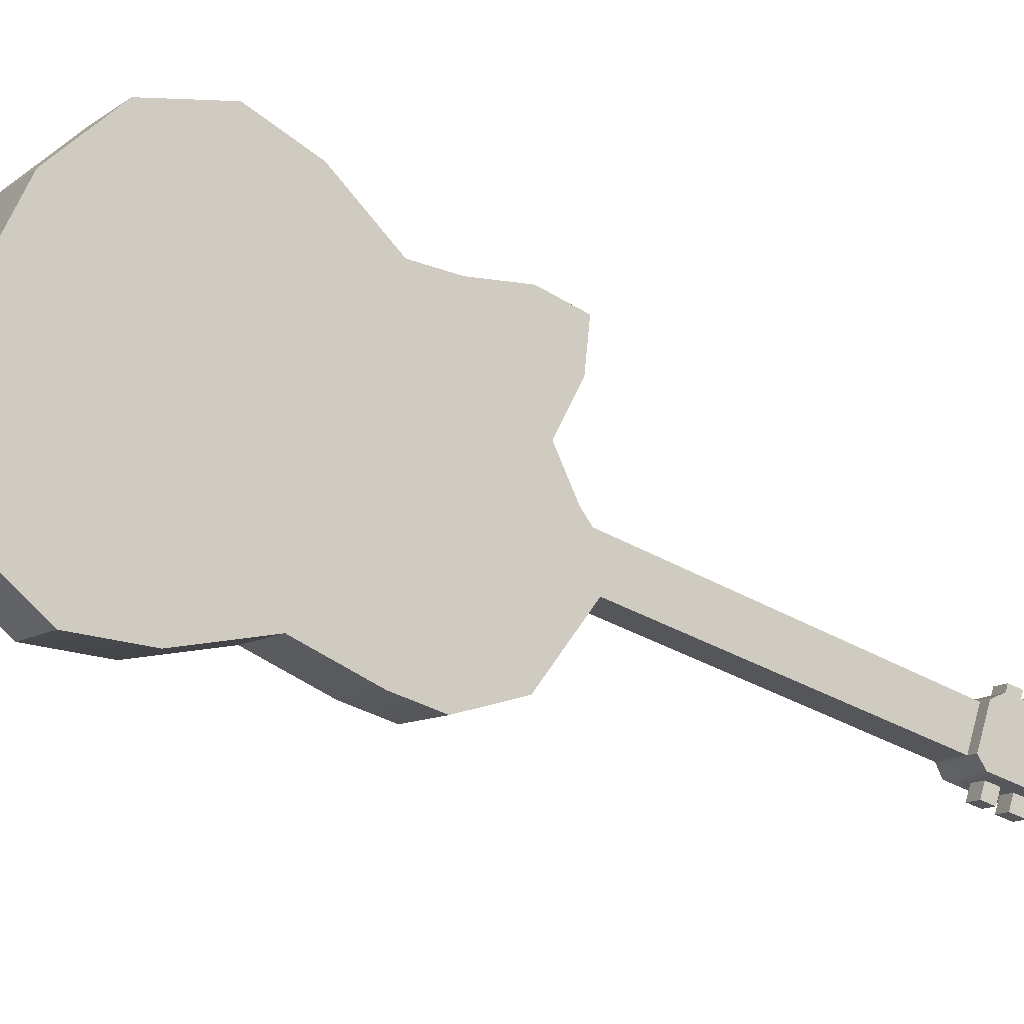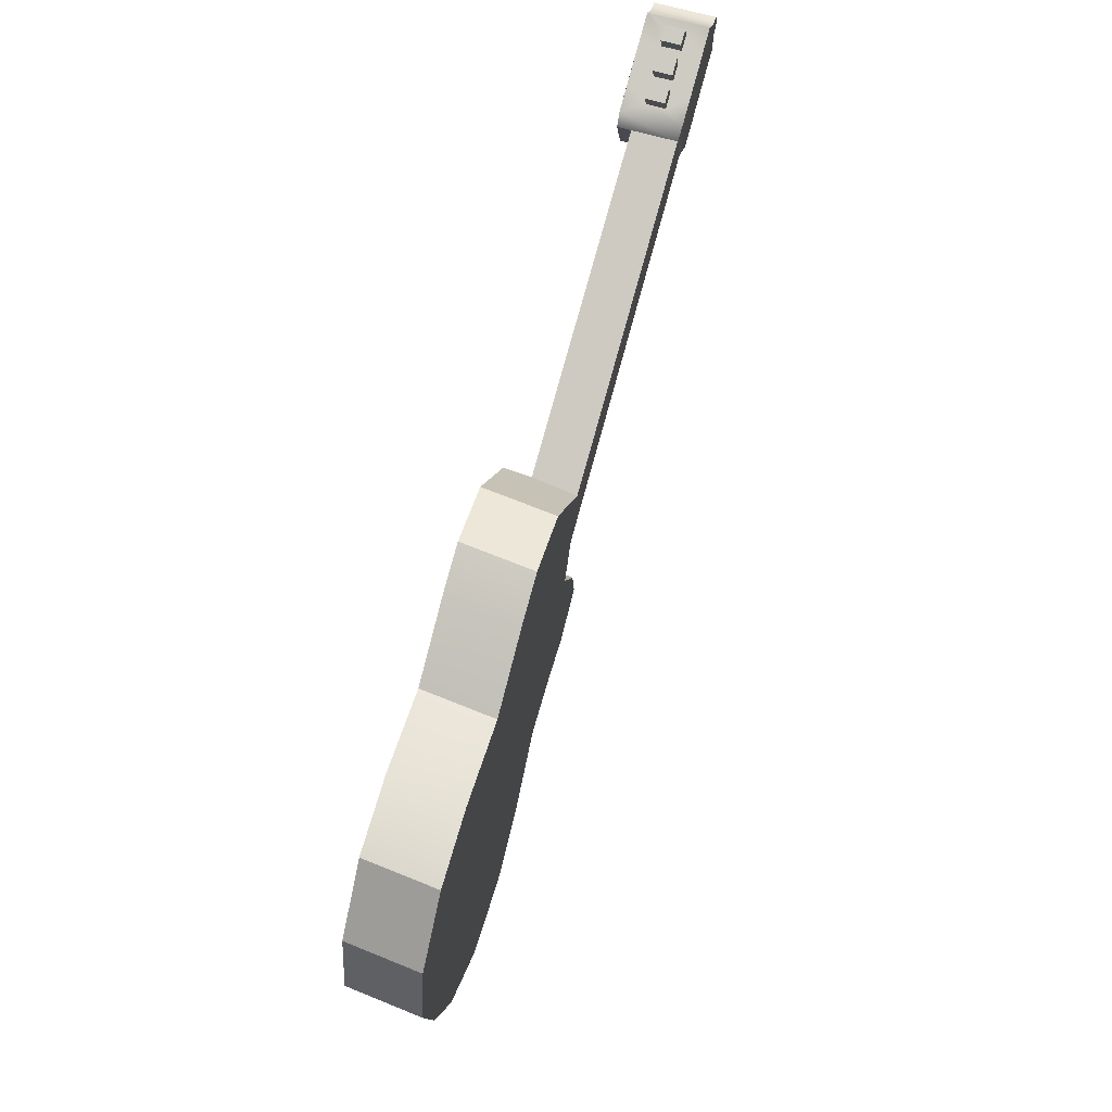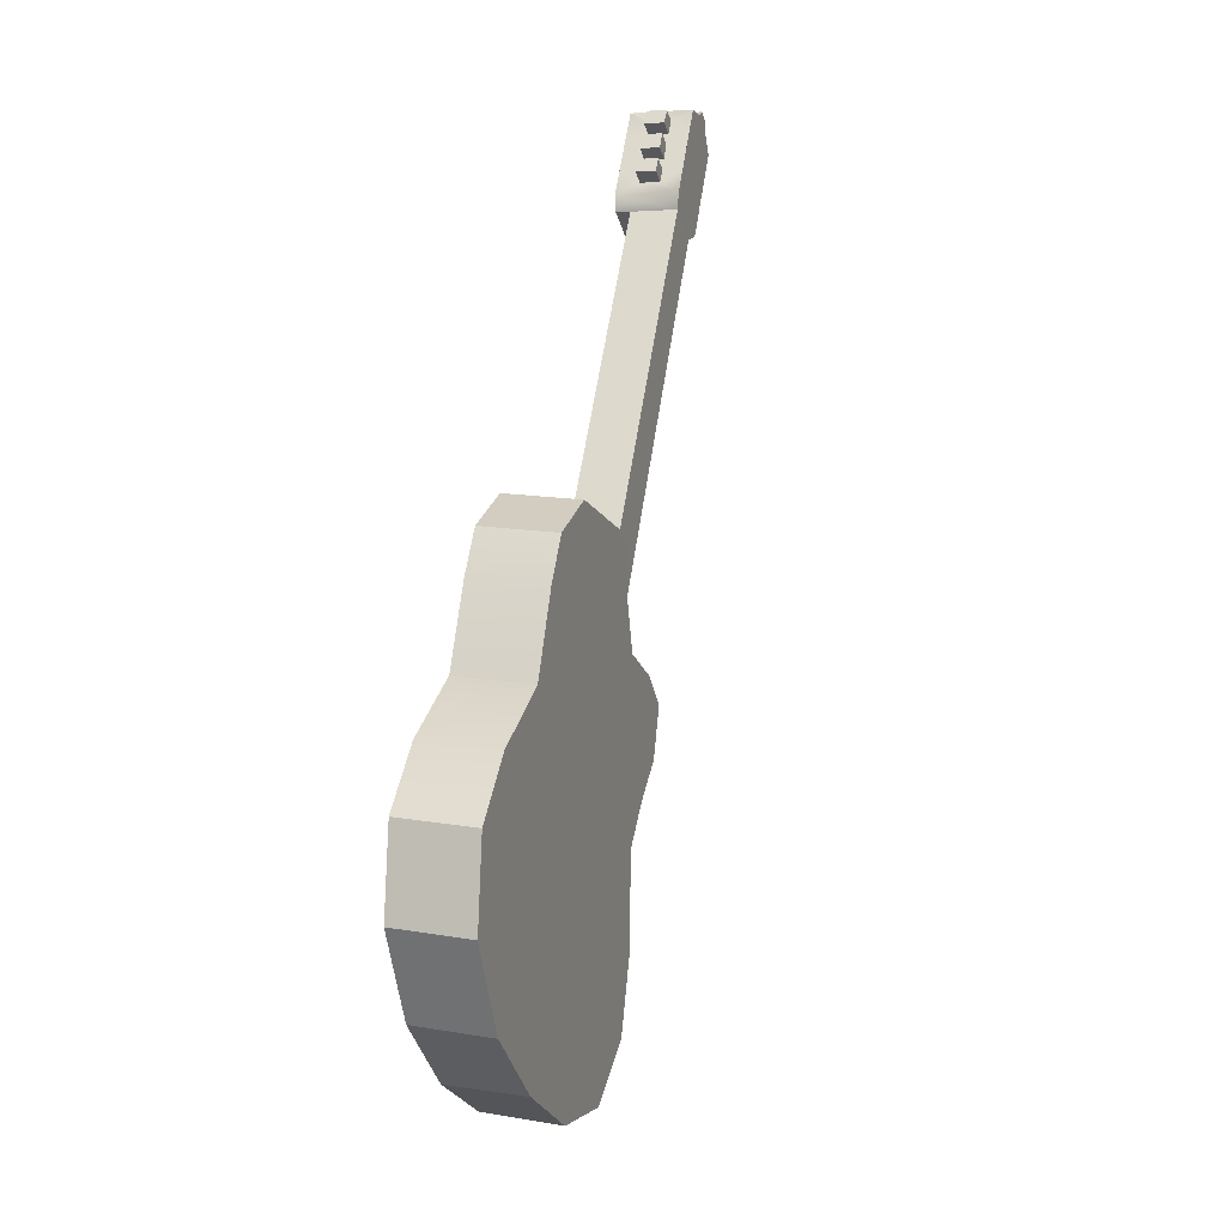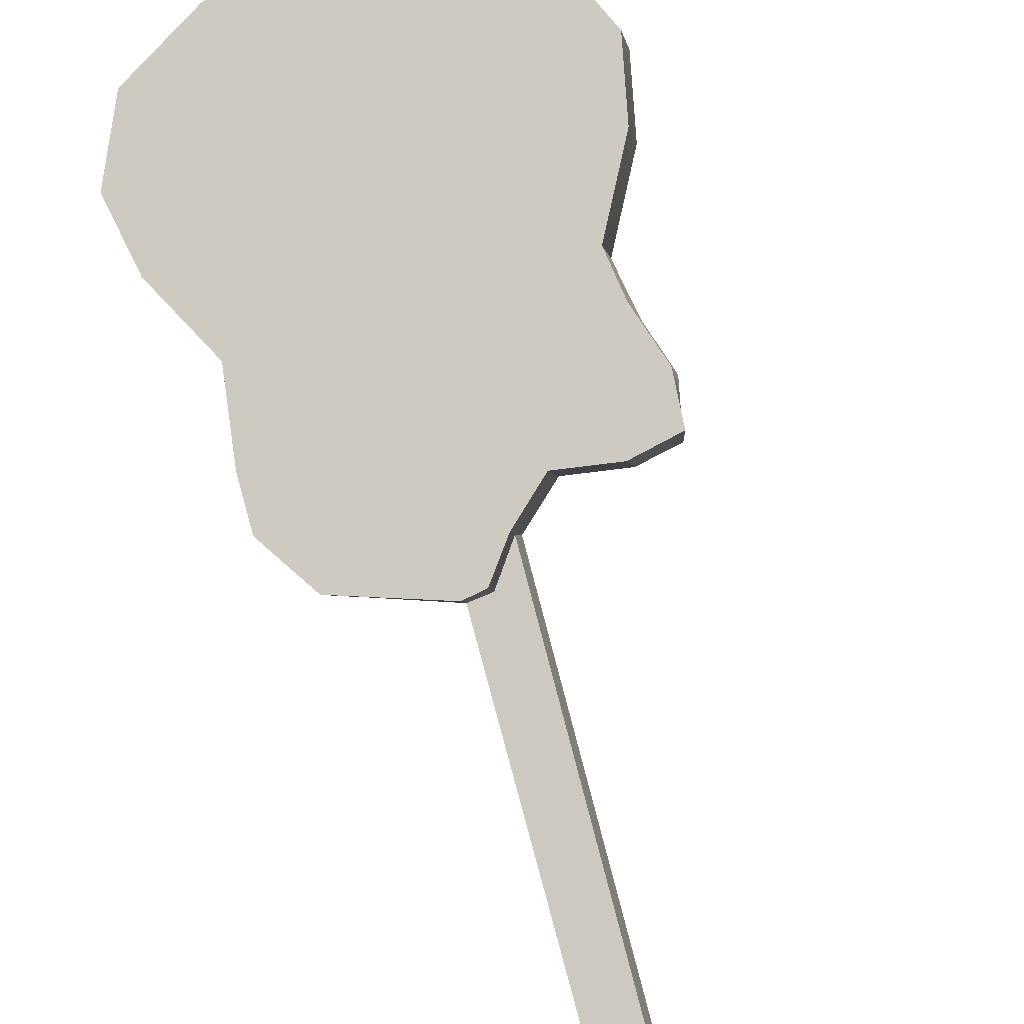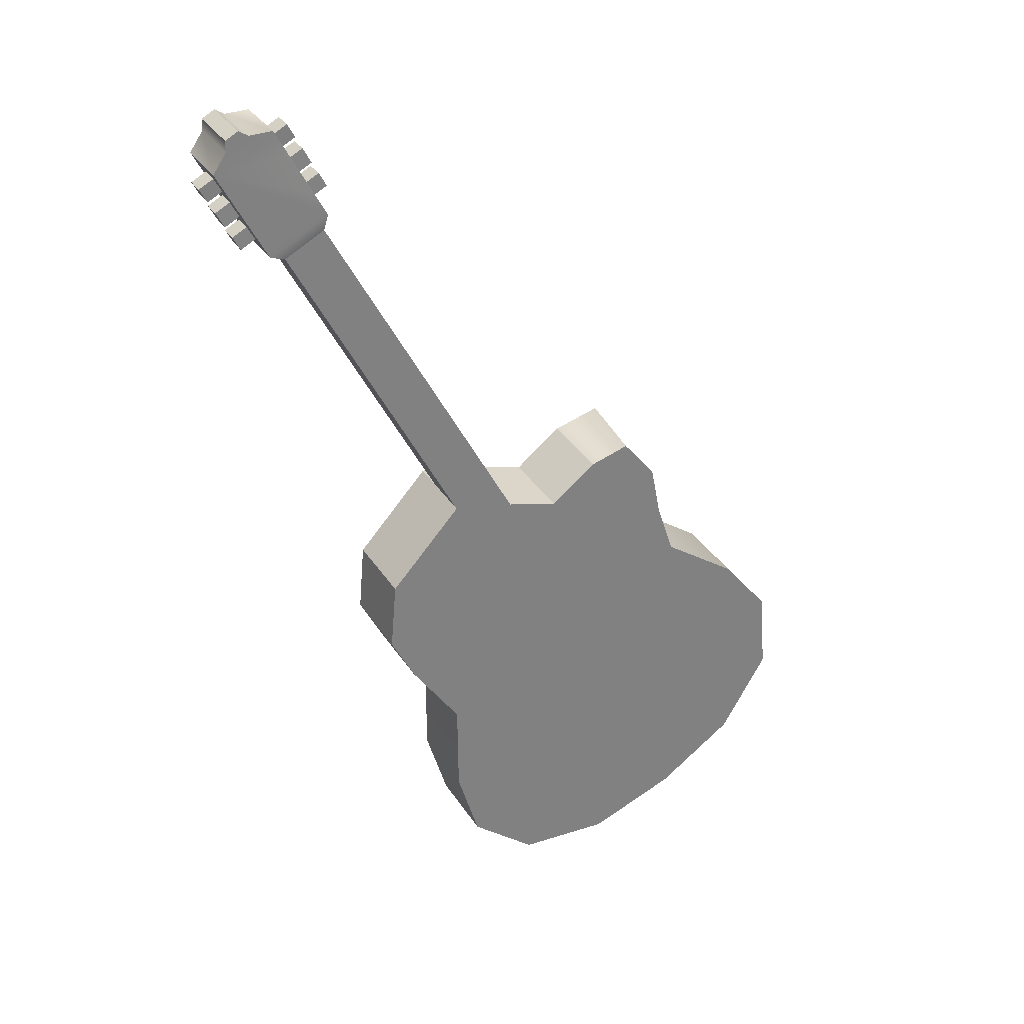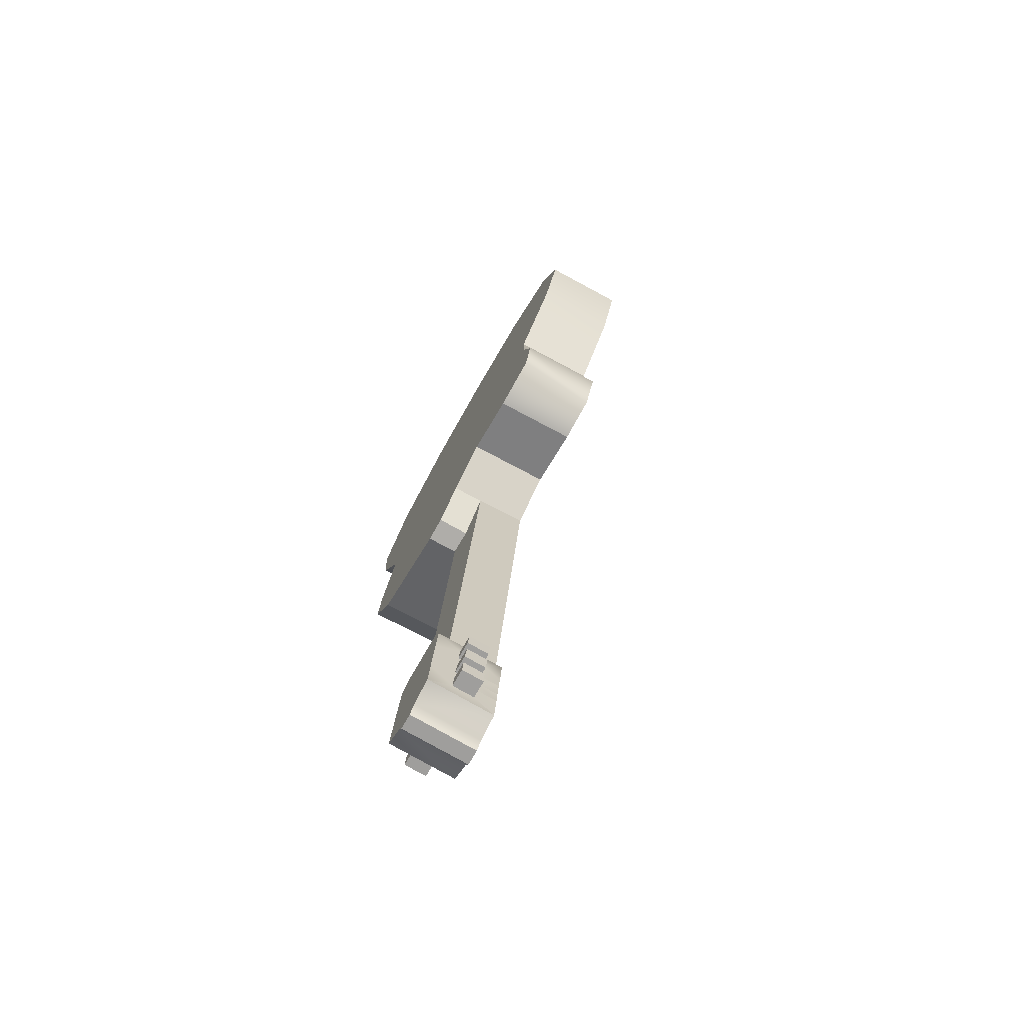
<metadata>
{"format":"obj","ext":"obj","renderer":"f3d","projection":"perspective","resolution":1024,"background":"white","views":[{"elev":54.7,"azim":-110.2,"up":"+Y"},{"elev":-41.9,"azim":-64.6,"up":"+Z"},{"elev":-68.3,"azim":-53.3,"up":"+Z"},{"elev":49.2,"azim":-45.2,"up":"+Y"},{"elev":12.9,"azim":2.8,"up":"+Z"},{"elev":69.2,"azim":-34.5,"up":"+Z"}]}
</metadata>
<code>
o Guitarra_2:pPlane4
v 7.211 16.68 -13.1
v 7.712 15.93 -13.43
v 6.707 15.39 -13.57
v 6.206 16.13 -13.23
v 5.998 14.82 -13.08
v 5.497 15.56 -12.74
v 4.484 13.94 -9.592
v 4.986 13.2 -9.926
v 5.062 12.98 -9.109
v 4.56 13.72 -8.775
v 5.858 13.1 -8.06
v 5.541 13.55 -7.839
v 5.357 13.84 -7.722
v 8.191 17.06 -12.54
v 5.265 15.16 -11.92
v 5.274 14.81 -10.83
v 4.741 14.26 -10.09
v 5.591 13.94 -7.598
v 6.027 14.24 -7.751
v 6.591 14.59 -7.815
v 7.1 14.72 -7.305
v 7.613 14.94 -7.054
v 7.894 15.25 -7.507
v 8.002 15.53 -8.179
v 8.175 15.79 -8.676
v 9.009 16.43 -9.148
v 9.526 16.93 -9.754
v 9.585 17.29 -10.73
v 9.045 17.3 -11.74
v 8.683 16.31 -12.85
v 5.772 13.63 -7.703
v 4.049 10.9 -4.616
v 3.767 11.38 -4.458
v 3.973 10.66 -3.181
v 4.027 10.37 -3.122
v 4.178 10.55 -3.408
v 4.05 10.76 -3.332
v 3.849 10.87 -3.112
v 3.648 11.02 -2.909
v 6.075 13.17 -7.899
v 6.531 13.5 -8.087
v 4.489 11.05 -4.29
v 3.151 10.76 -3.007
v 3.53 10.11 -3.22
v 3.671 10.16 -3.115
v 3.291 10.81 -2.903
v 3.989 11.45 -4.296
v 3.679 11.53 -4.412
v 4.123 11.68 -4.083
v 4.207 11.53 -4.132
v 6.213 13.95 -7.867
v 3.041 10.6 -3.711
v 3.121 10.69 -3.864
v 3.242 10.48 -3.932
v 3.164 10.38 -3.781
v 3.423 11.05 -4.434
v 3.546 10.84 -4.505
v 3.467 10.75 -4.355
v 3.344 10.96 -4.287
v 3.188 10.77 -3.992
v 3.28 10.87 -4.162
v 3.399 10.67 -4.229
v 3.31 10.57 -4.06
v 3.201 10.65 -3.593
v 3.324 10.44 -3.662
v 3.402 10.54 -3.813
v 3.281 10.75 -3.745
v 3.582 11.1 -4.315
v 3.503 11.01 -4.168
v 3.626 10.8 -4.236
v 3.705 10.9 -4.387
v 3.348 10.83 -3.874
v 3.469 10.62 -3.942
v 3.559 10.72 -4.11
v 3.44 10.93 -4.044
v 9.546 16.56 -12.07
v 10.09 16.54 -11.06
v 10.03 16.19 -10.09
v 9.51 15.69 -9.482
v 8.677 15.05 -9.01
v 8.497 14.76 -8.436
v 8.395 14.5 -7.841
v 8.034 14.16 -7.422
v 7.602 13.98 -7.639
v 7.092 13.85 -8.149
v 5.243 13.51 -10.42
v 5.775 14.06 -11.16
v 5.767 14.41 -12.26
v 3.996 11.05 -3.393
v 3.929 10.97 -3.265
v 4.118 10.84 -3.461
v 4.009 10.92 -2.993
v 4.132 10.71 -3.063
v 4.21 10.81 -3.214
v 4.089 11.02 -3.146
v 4.391 11.38 -3.716
v 4.311 11.29 -3.569
v 4.435 11.08 -3.637
v 4.514 11.17 -3.787
v 4.156 11.1 -3.274
v 4.278 10.9 -3.342
v 4.367 11 -3.511
v 4.248 11.2 -3.444
v 4.231 11.32 -3.835
v 4.152 11.23 -3.687
v 4.275 11.02 -3.756
v 4.354 11.12 -3.906
v 4.207 10.95 -3.629
v 4.088 11.15 -3.563
v 4.25 10.64 -3.545
v 4.337 10.74 -3.712
v 3.684 10.51 -4.183
v 3.595 10.41 -4.013
v 3.379 10.15 -3.603
v 2.999 10.8 -3.39
v 3.508 10.3 -3.849
v 3.214 11.06 -3.799
v 3.3 11.16 -3.964
v 3.896 10.77 -4.587
v 3.517 11.42 -4.374
v 3.792 11.2 -3.185
v 3.527 10.15 -3.353
v 3.147 10.8 -3.14
v 4.545 10.99 -4.106
v 3.754 10.6 -4.316
v 4.403 10.82 -3.836
v 3.773 10.24 -3.17
v 3.393 10.89 -2.957
v 3.371 11.25 -4.097
v 3.139 10.97 -3.656
v 3.854 11.27 -3.302
v 3.949 11.39 -3.483
v 4.023 11.47 -3.623
v 4.165 11.64 -3.893
f 1 2 3 4
f 4 3 5 6
f 7 8 9 10
f 10 9 11 12 13
f 14 1 4 6 15 16 17 7 10 13 18 19 20 21 22 23 24 25 26 27 28 29
f 30 2 1 14
f 13 12 31 18
f 11 32 33 12
f 34 35 36 37
f 38 39 35 34
f 32 11 40 41 42
f 43 44 45 46
f 47 33 48 49 50
f 31 12 33 47 50 51
f 52 53 54 55
f 56 57 58 59
f 60 61 62 63
f 64 52 55 65
f 65 55 54 66
f 66 54 53 67
f 67 53 52 64
f 68 56 59 69
f 69 59 58 70
f 70 58 57 71
f 71 57 56 68
f 72 60 63 73
f 73 63 62 74
f 74 62 61 75
f 75 61 60 72
f 30 76 77 78 79 80 81 82 83 84 85 41 40 11 9 8 86 87 88 5 3 2
f 29 28 77 76
f 28 27 78 77
f 21 20 85 84
f 20 19 51 41 85
f 30 14 29 76
f 19 18 31 51
f 41 51 50 42
f 89 90 37 91
f 92 93 94 95
f 96 97 98 99
f 100 101 102 103
f 38 34 93 92
f 34 37 94 93
f 37 90 95 94
f 90 38 92 95
f 104 105 97 96
f 105 106 98 97
f 106 107 99 98
f 107 104 96 99
f 89 91 101 100
f 91 108 102 101
f 108 109 103 102
f 109 89 100 103
f 91 110 111 108
f 106 105 109 108
f 73 74 112 113
f 64 65 114 115
f 65 66 116 114
f 72 73 66 67
f 70 74 75 69
f 72 117 118 75
f 6 5 88 15
f 15 88 87 16
f 16 87 86 17
f 17 86 8 7
f 32 119 120 48 33
f 121 39 38 90
f 114 122 123 115
f 122 44 43 123
f 119 32 42 124
f 114 116 113 112 125 119 124 126 111 110 36 35
f 122 114 35 127
f 44 122 127 45
f 123 43 46 128
f 115 123 128 39
f 120 129 118 117 130 115 39 121 131 132 133 134
f 48 120 134 49
f 27 26 79 78
f 26 25 80 79
f 25 24 81 80
f 23 22 83 82
f 42 50 49 134 124
f 36 110 91 37
f 121 90 89 131
f 35 39 128 127
f 127 128 46 45
f 83 22 21 84
f 81 24 23 82
f 111 126 106 108
f 126 124 107 106
f 124 134 104 107
f 132 109 105 133
f 132 131 89 109
f 133 105 104 134
f 73 113 116 66
f 112 74 70 125
f 125 70 71 119
f 119 71 68 120
f 69 75 118 129
f 130 117 72 67
f 115 130 67 64
f 129 120 68 69

</code>
